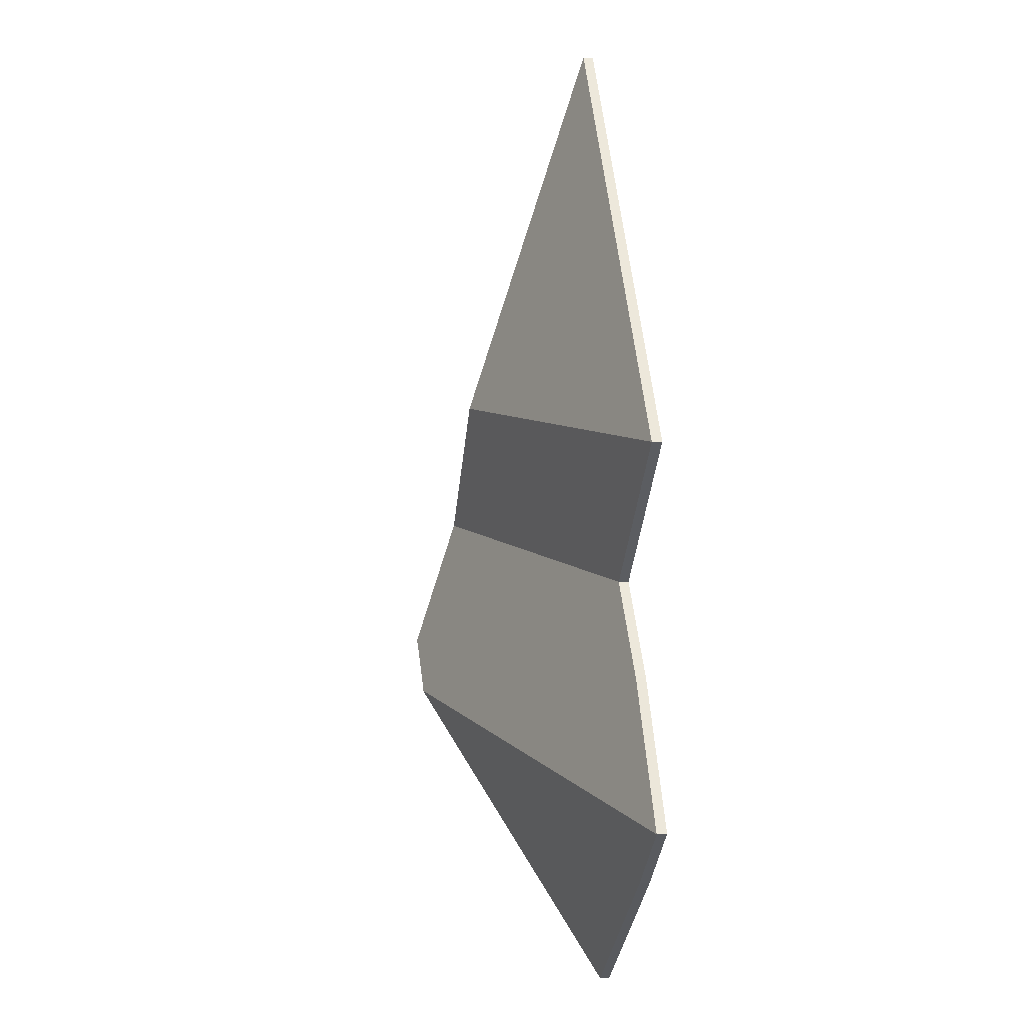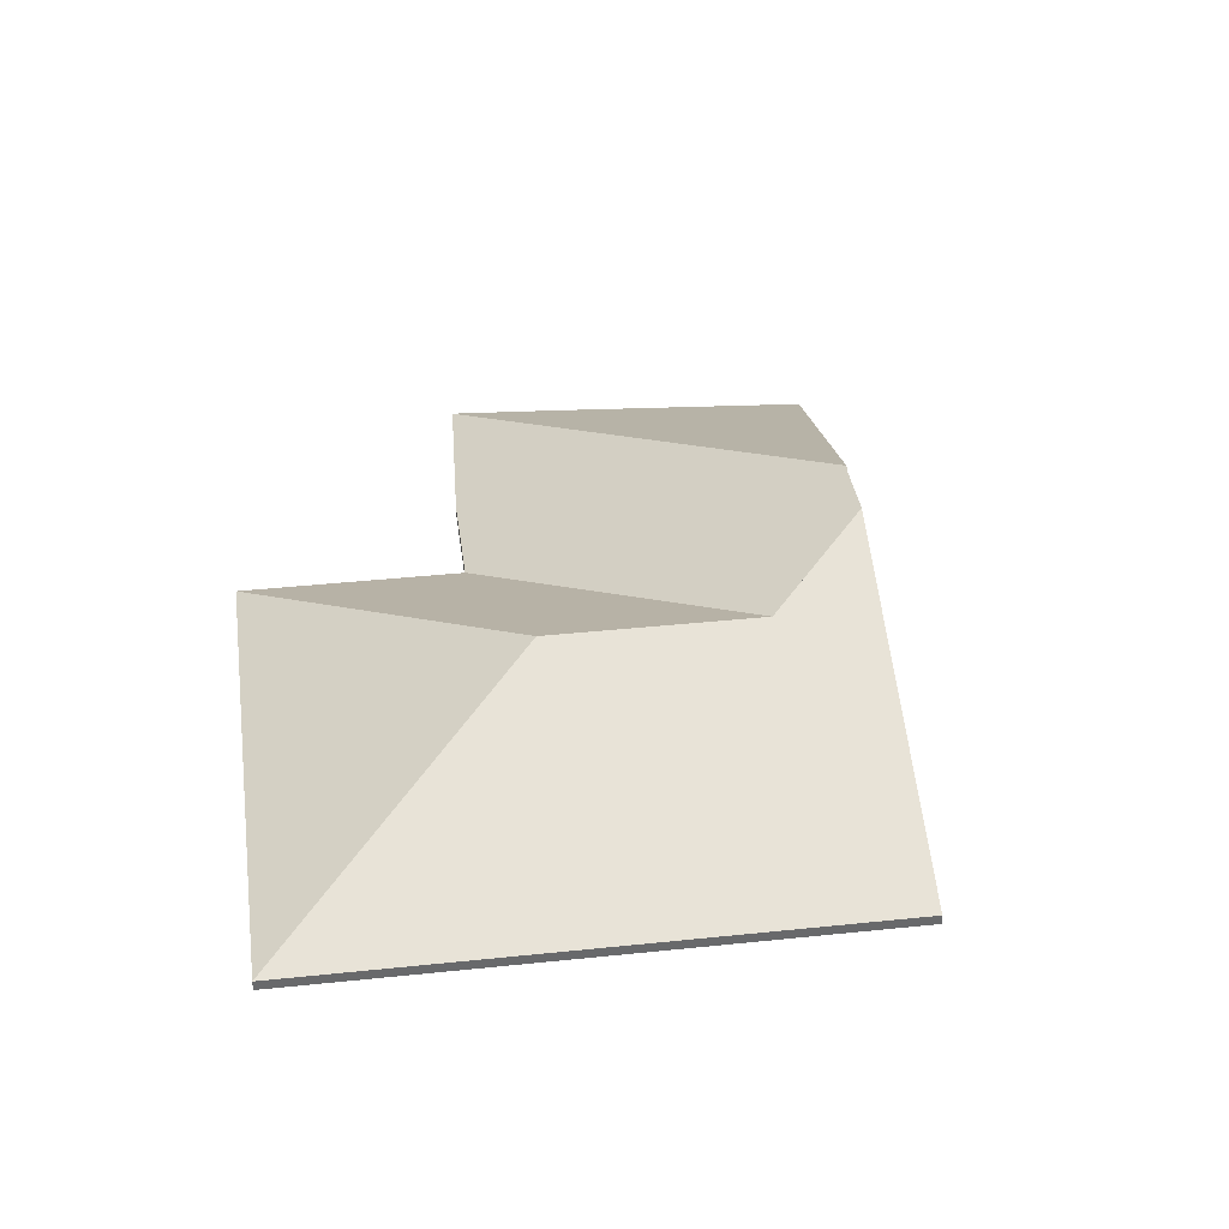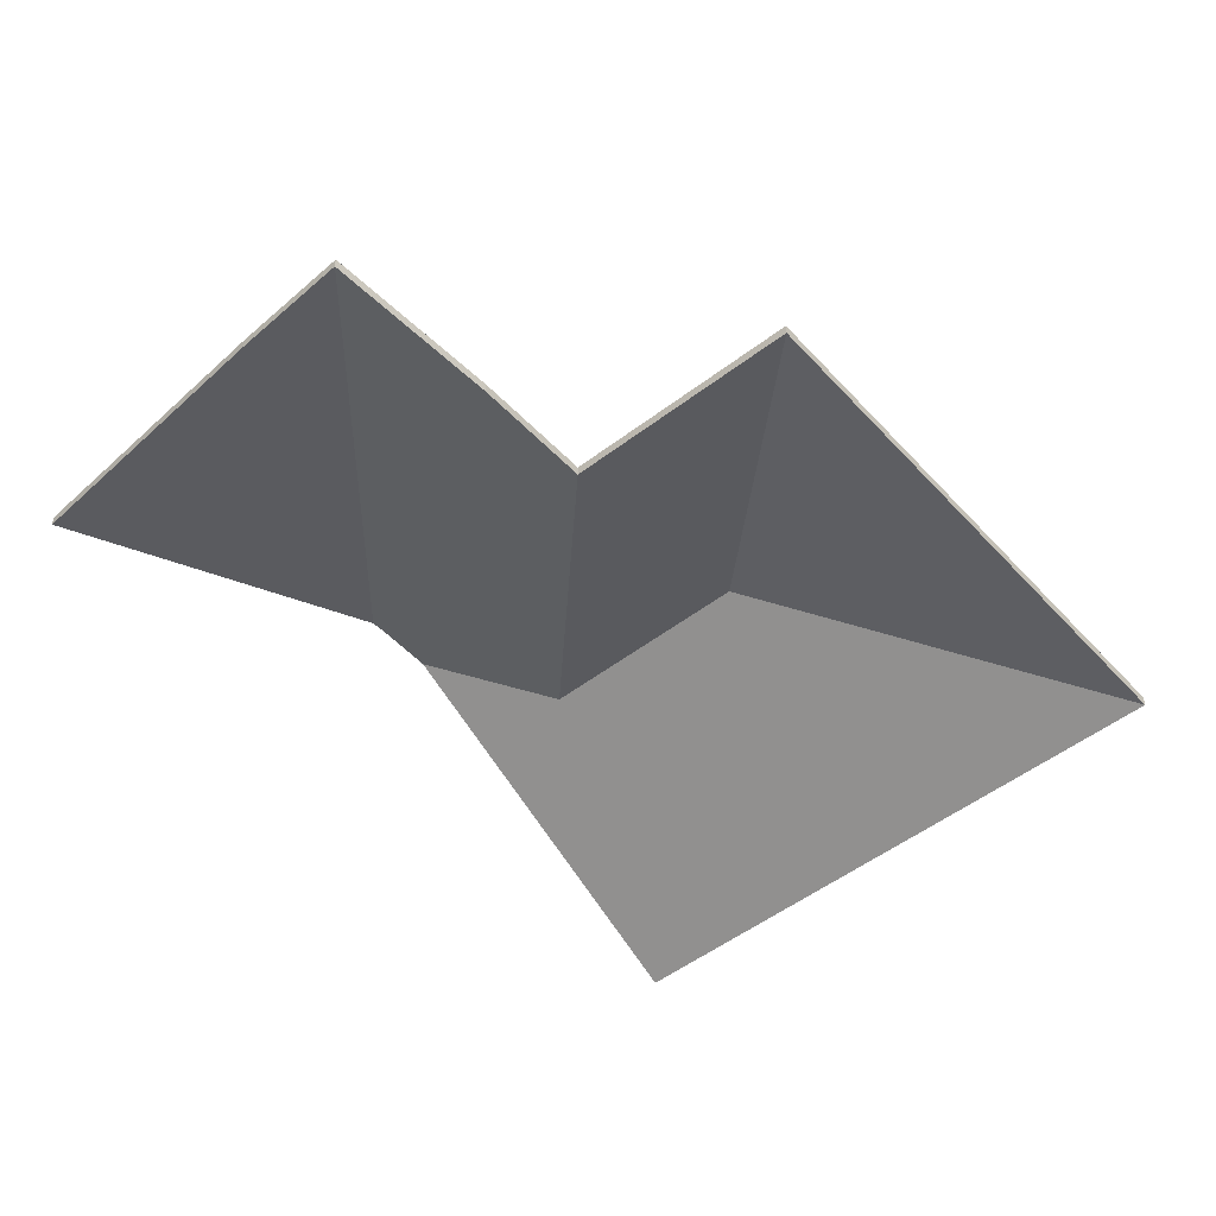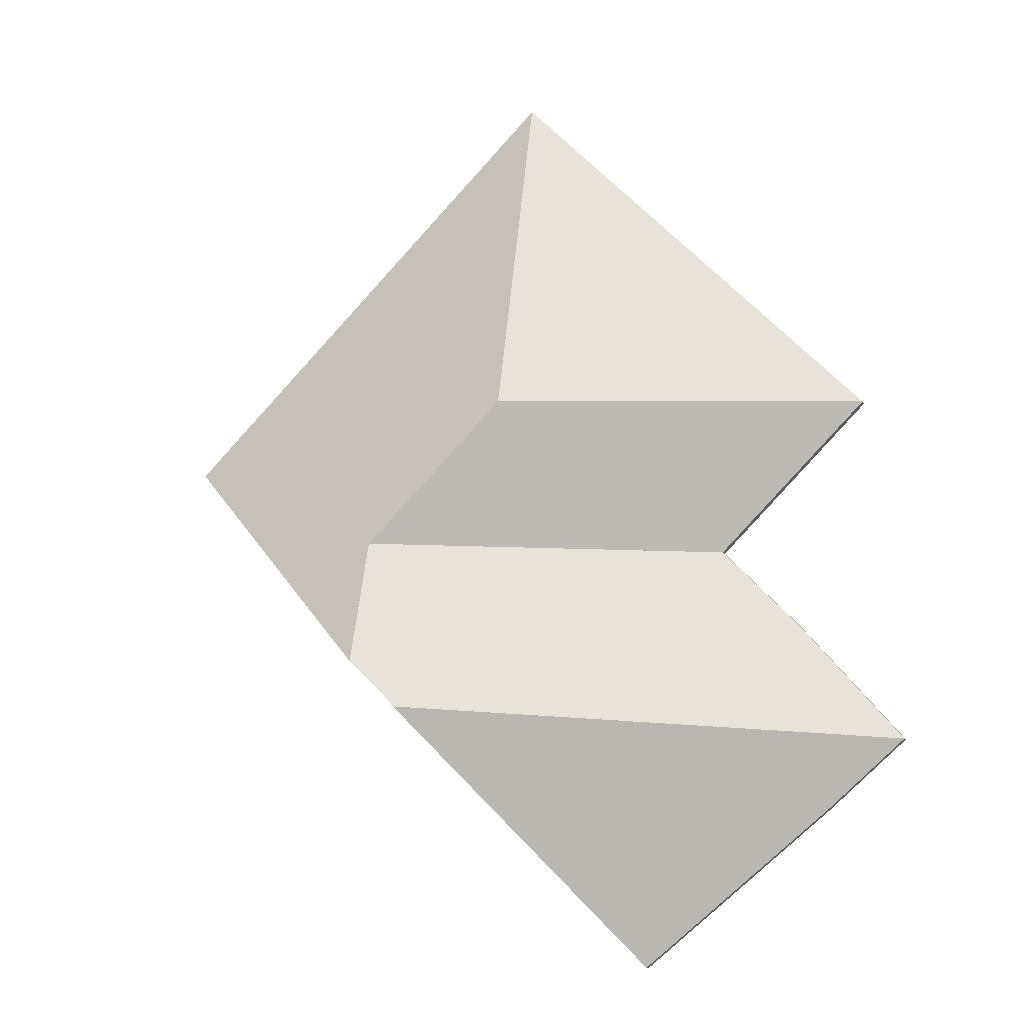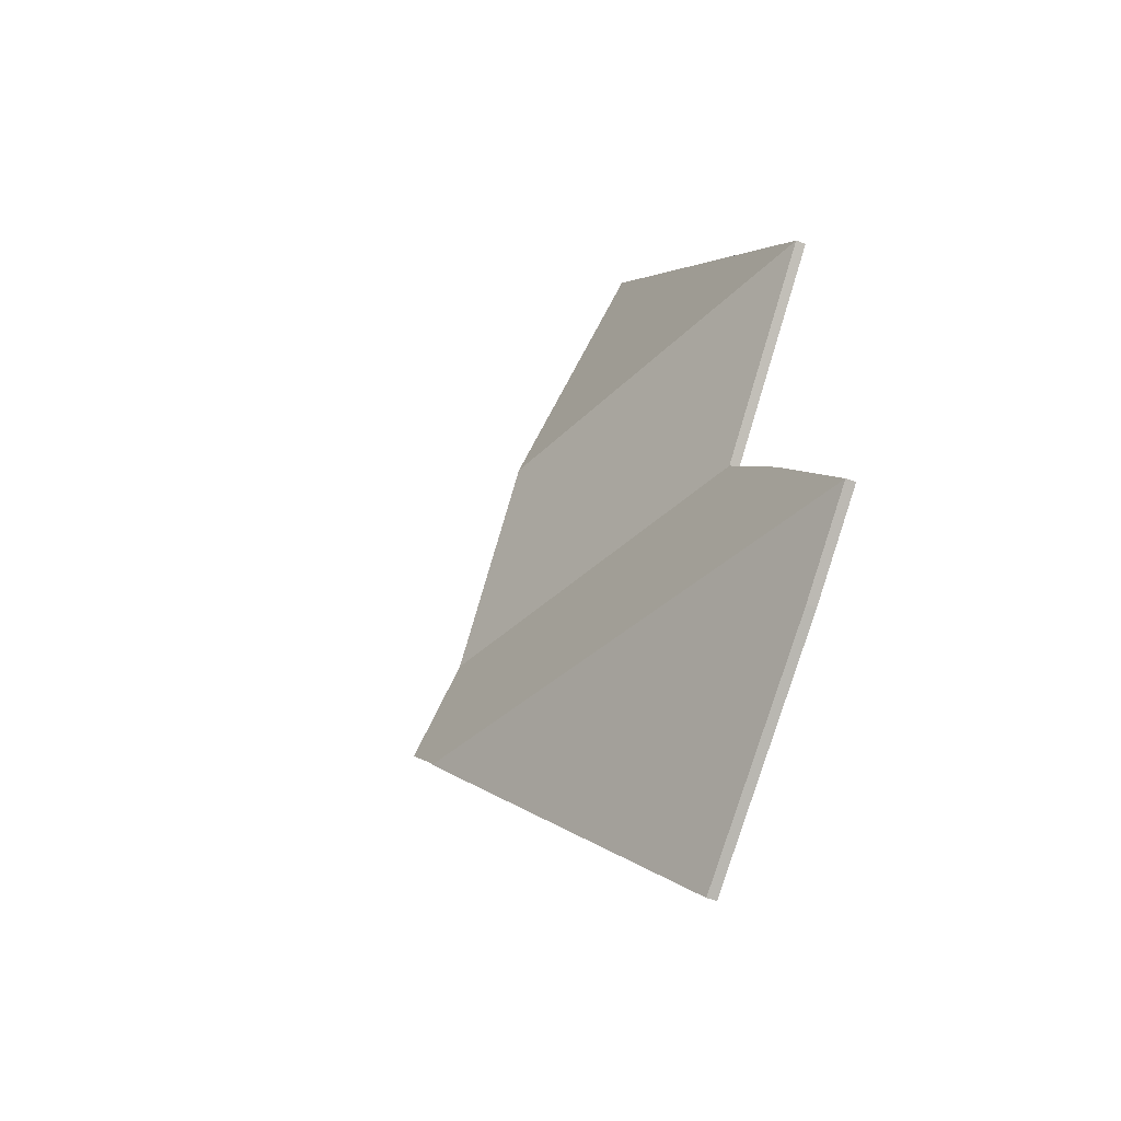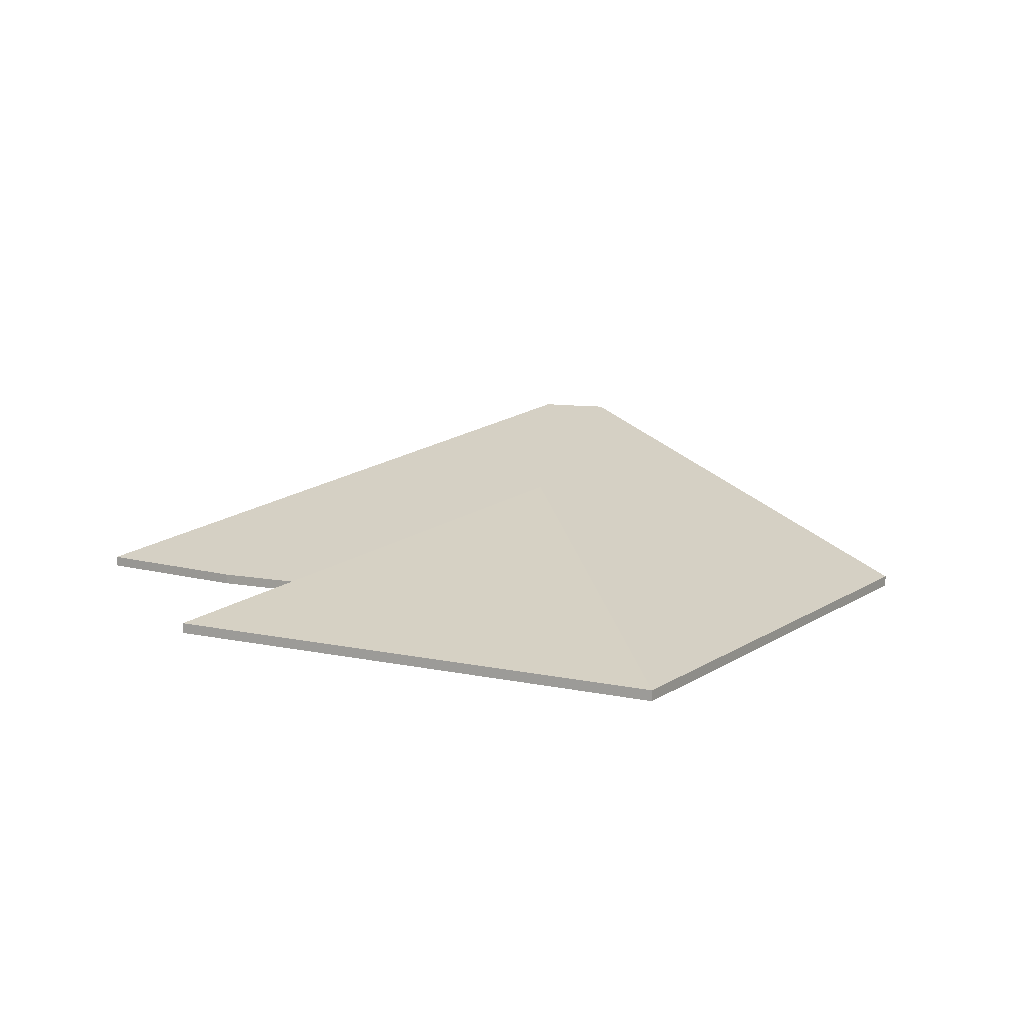
<metadata>
{"format":"obj","ext":"obj","renderer":"f3d","projection":"perspective","resolution":1024,"background":"white","views":[{"elev":7.6,"azim":-98.2,"up":"+Z"},{"elev":37.8,"azim":37.3,"up":"+Y"},{"elev":-50.1,"azim":-94.8,"up":"+Y"},{"elev":-10.9,"azim":-161.9,"up":"+Z"},{"elev":-45.7,"azim":-113.9,"up":"+Z"},{"elev":10.2,"azim":-14.8,"up":"+Y"}]}
</metadata>
<code>
v -3.053 -0.01223 1.63
v -3.001 -0.04644 1.681
v -3.001 -0.0485 1.681
v -3.053 -0.01429 1.63
v -3.054 -0.02107 1.658
v -3.053 -0.01223 1.63
v -3.053 -0.01429 1.63
v -3.054 -0.02312 1.658
v -3.085 -0.02107 1.688
v -3.054 -0.02107 1.658
v -3.054 -0.02312 1.658
v -3.085 -0.02312 1.688
v -3.001 -0.04644 1.681
v -3.085 -0.04644 1.765
v -3.085 -0.0485 1.765
v -3.001 -0.0485 1.681
v -3.085 -0.04644 1.765
v -3.085 -0.02107 1.688
v -3.085 -0.02312 1.688
v -3.085 -0.0485 1.765
v -3.001 -0.04644 1.681
v -3.053 -0.01223 1.63
v -3.054 -0.02107 1.658
v -3.085 -0.04644 1.765
v -3.085 -0.02107 1.688
v -3.085 -0.0485 1.765
v -3.085 -0.02312 1.688
v -3.054 -0.02312 1.658
v -3.001 -0.0485 1.681
v -3.053 -0.01429 1.63
v -3.162 -0.04644 1.688
v -3.129 -0.04644 1.656
v -3.129 -0.0485 1.656
v -3.162 -0.0485 1.688
v -3.085 -0.02107 1.688
v -3.162 -0.04644 1.688
v -3.162 -0.0485 1.688
v -3.085 -0.02312 1.688
v -3.054 -0.02107 1.658
v -3.085 -0.02107 1.688
v -3.085 -0.02312 1.688
v -3.054 -0.02312 1.658
v -3.129 -0.04644 1.656
v -3.054 -0.02107 1.658
v -3.054 -0.02312 1.658
v -3.129 -0.0485 1.656
v -3.085 -0.02107 1.688
v -3.054 -0.02107 1.658
v -3.129 -0.04644 1.656
v -3.162 -0.04644 1.688
v -3.129 -0.0485 1.656
v -3.054 -0.02312 1.658
v -3.085 -0.02312 1.688
v -3.162 -0.0485 1.688
v -3.085 -0.02107 1.688
v -3.085 -0.04644 1.765
v -3.085 -0.0485 1.765
v -3.085 -0.02312 1.688
v -3.085 -0.04644 1.765
v -3.162 -0.04644 1.688
v -3.162 -0.0485 1.688
v -3.085 -0.0485 1.765
v -3.162 -0.04644 1.688
v -3.085 -0.02107 1.688
v -3.085 -0.02312 1.688
v -3.162 -0.0485 1.688
v -3.085 -0.04644 1.765
v -3.085 -0.02107 1.688
v -3.162 -0.04644 1.688
v -3.162 -0.0485 1.688
v -3.085 -0.02312 1.688
v -3.085 -0.0485 1.765
v -3.168 -0.0466 1.613
v -3.151 -0.04678 1.598
v -3.151 -0.04883 1.598
v -3.168 -0.04866 1.613
v -3.151 -0.04678 1.598
v -3.111 -0.04644 1.564
v -3.111 -0.0485 1.564
v -3.151 -0.04883 1.598
v -3.111 -0.04644 1.564
v -3.064 -0.01254 1.62
v -3.064 -0.01459 1.62
v -3.111 -0.0485 1.564
v -3.064 -0.01254 1.62
v -3.168 -0.0466 1.613
v -3.168 -0.04866 1.613
v -3.064 -0.01459 1.62
v -3.151 -0.04678 1.598
v -3.168 -0.0466 1.613
v -3.064 -0.01254 1.62
v -3.111 -0.04644 1.564
v -3.064 -0.01459 1.62
v -3.168 -0.04866 1.613
v -3.151 -0.04883 1.598
v -3.111 -0.0485 1.564
v -3.053 -0.01223 1.63
v -3.054 -0.02107 1.658
v -3.054 -0.02312 1.658
v -3.053 -0.01429 1.63
v -3.062 -0.01257 1.622
v -3.053 -0.01223 1.63
v -3.053 -0.01429 1.63
v -3.062 -0.01463 1.622
v -3.064 -0.01254 1.62
v -3.062 -0.01257 1.622
v -3.062 -0.01463 1.622
v -3.064 -0.01459 1.62
v -3.054 -0.02107 1.658
v -3.129 -0.04644 1.656
v -3.129 -0.0485 1.656
v -3.054 -0.02312 1.658
v -3.129 -0.04644 1.656
v -3.146 -0.04688 1.639
v -3.146 -0.04893 1.639
v -3.129 -0.0485 1.656
v -3.146 -0.04688 1.639
v -3.168 -0.0466 1.613
v -3.168 -0.04866 1.613
v -3.146 -0.04893 1.639
v -3.168 -0.0466 1.613
v -3.064 -0.01254 1.62
v -3.064 -0.01459 1.62
v -3.168 -0.04866 1.613
v -3.054 -0.02107 1.658
v -3.053 -0.01223 1.63
v -3.062 -0.01257 1.622
v -3.064 -0.01254 1.62
v -3.129 -0.04644 1.656
v -3.168 -0.0466 1.613
v -3.146 -0.04688 1.639
v -3.062 -0.01463 1.622
v -3.053 -0.01429 1.63
v -3.054 -0.02312 1.658
v -3.064 -0.01459 1.62
v -3.129 -0.0485 1.656
v -3.168 -0.04866 1.613
v -3.146 -0.04893 1.639
f 1 2 3
f 1 3 4
f 5 6 7
f 5 7 8
f 9 10 11
f 9 11 12
f 13 14 15
f 13 15 16
f 17 18 19
f 17 19 20
f 21 22 23
f 21 23 24
f 24 23 25
f 26 27 28
f 26 28 29
f 29 28 30
f 31 32 33
f 31 33 34
f 35 36 37
f 35 37 38
f 39 40 41
f 39 41 42
f 43 44 45
f 43 45 46
f 47 48 49
f 47 49 50
f 51 52 53
f 51 53 54
f 55 56 57
f 55 57 58
f 59 60 61
f 59 61 62
f 63 64 65
f 63 65 66
f 67 68 69
f 70 71 72
f 73 74 75
f 73 75 76
f 77 78 79
f 77 79 80
f 81 82 83
f 81 83 84
f 85 86 87
f 85 87 88
f 89 90 91
f 89 91 92
f 93 94 95
f 93 95 96
f 97 98 99
f 97 99 100
f 101 102 103
f 101 103 104
f 105 106 107
f 105 107 108
f 109 110 111
f 109 111 112
f 113 114 115
f 113 115 116
f 117 118 119
f 117 119 120
f 121 122 123
f 121 123 124
f 125 126 127
f 125 127 128
f 129 125 128
f 129 128 130
f 131 129 130
f 132 133 134
f 135 132 134
f 135 134 136
f 137 135 136
f 138 137 136

</code>
